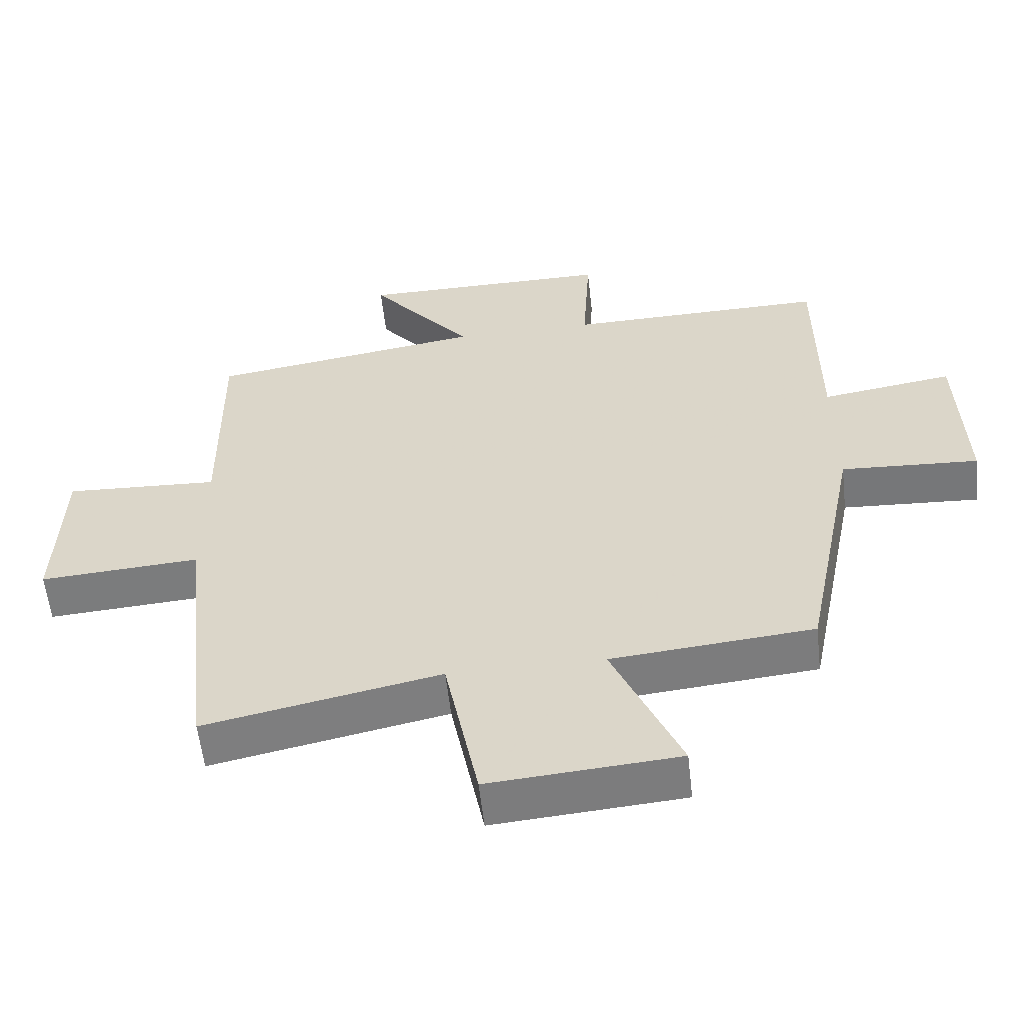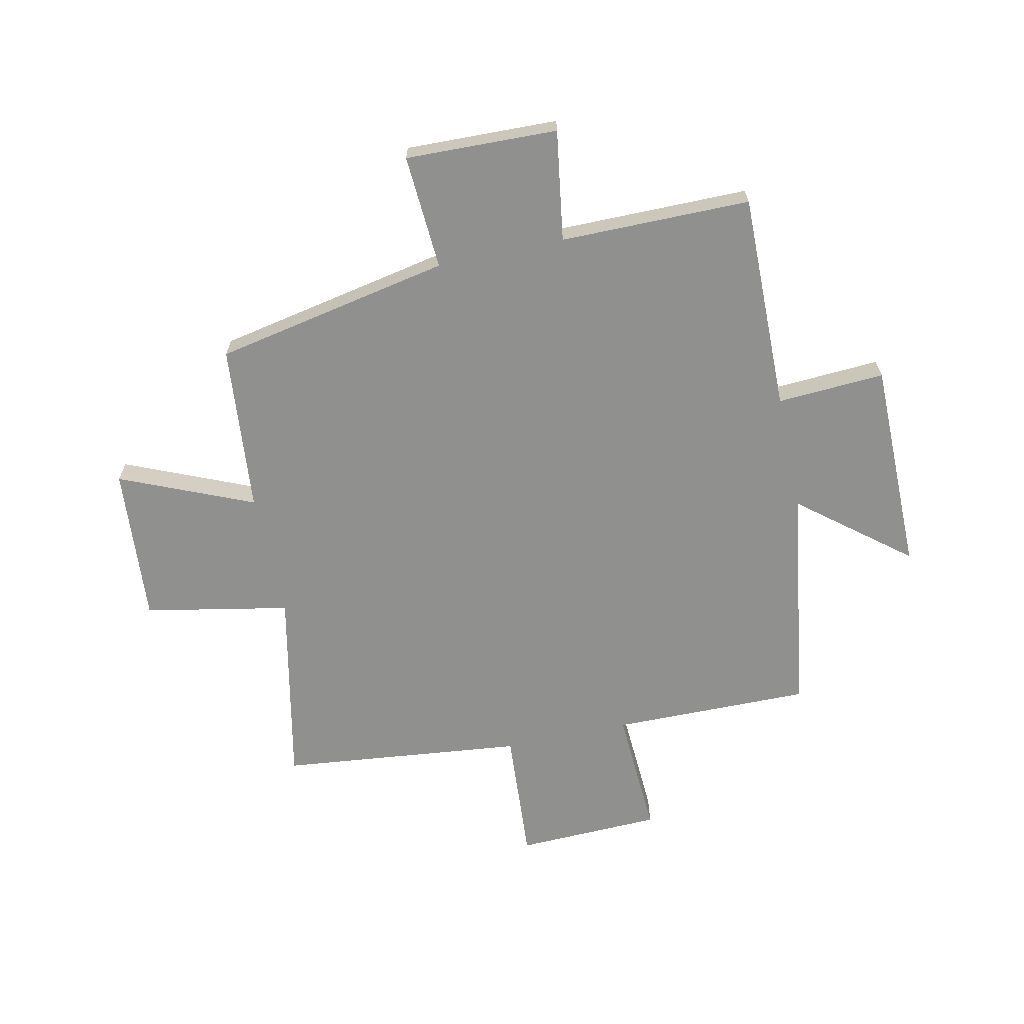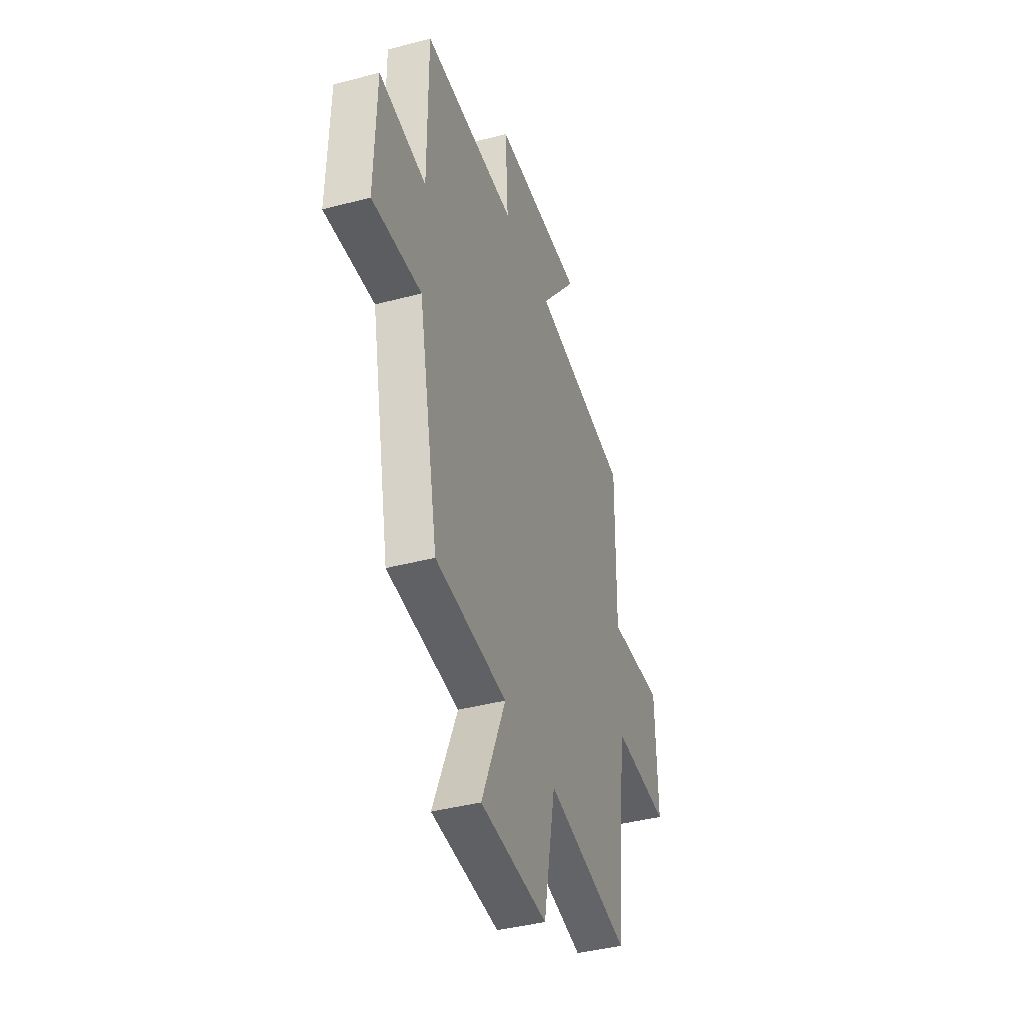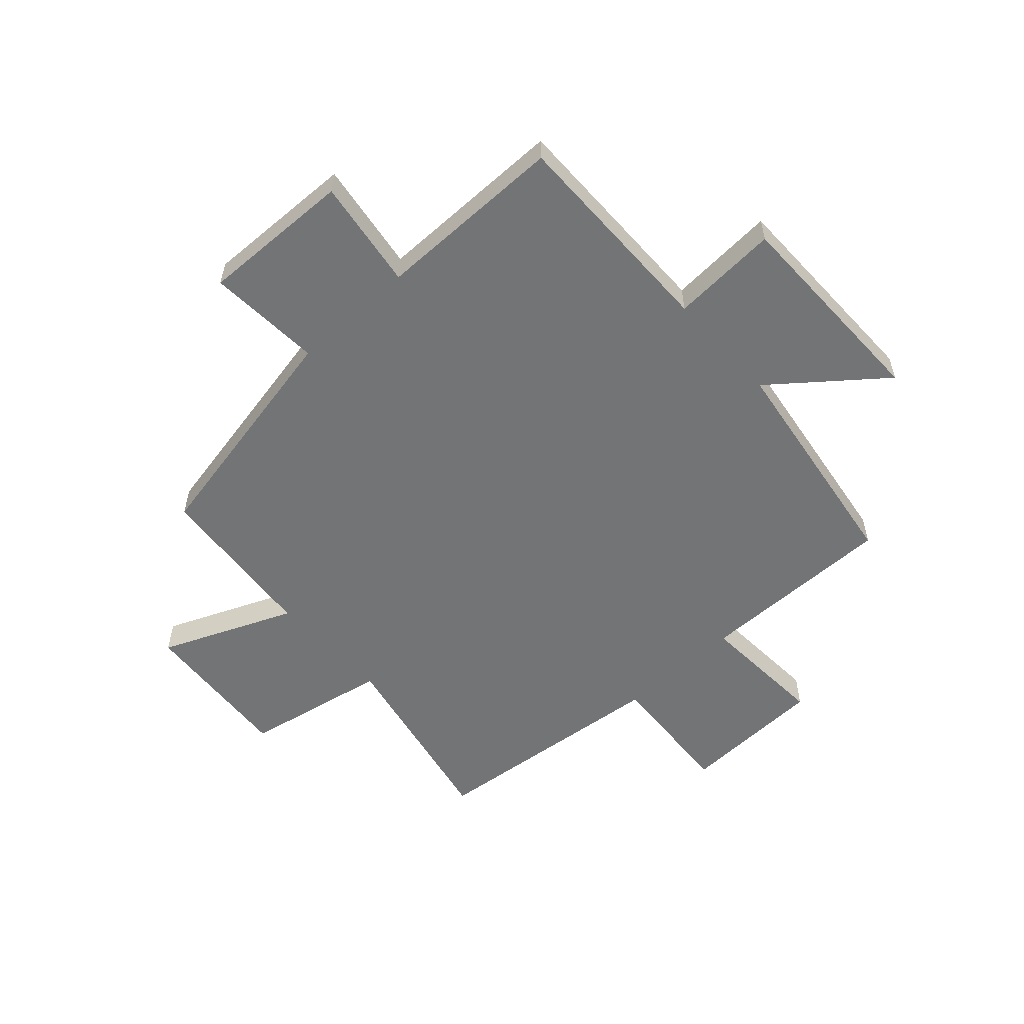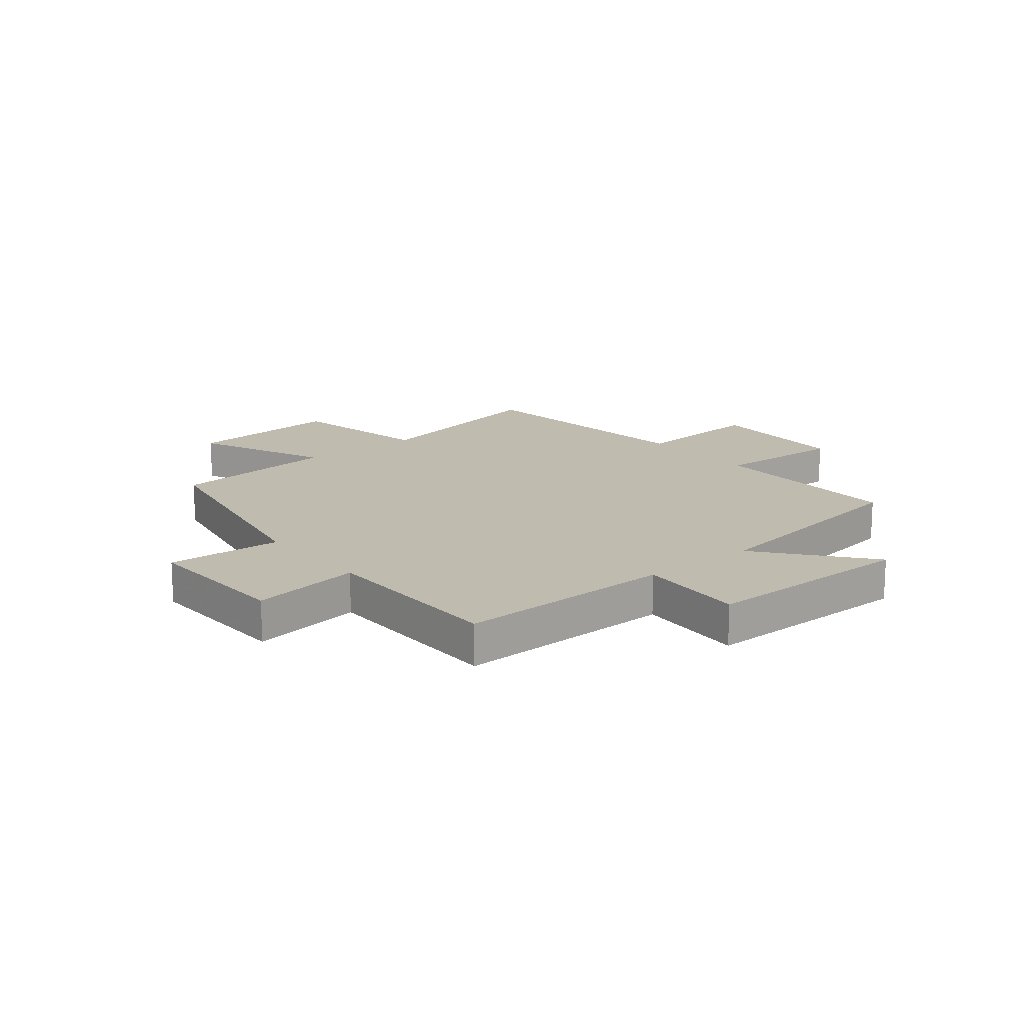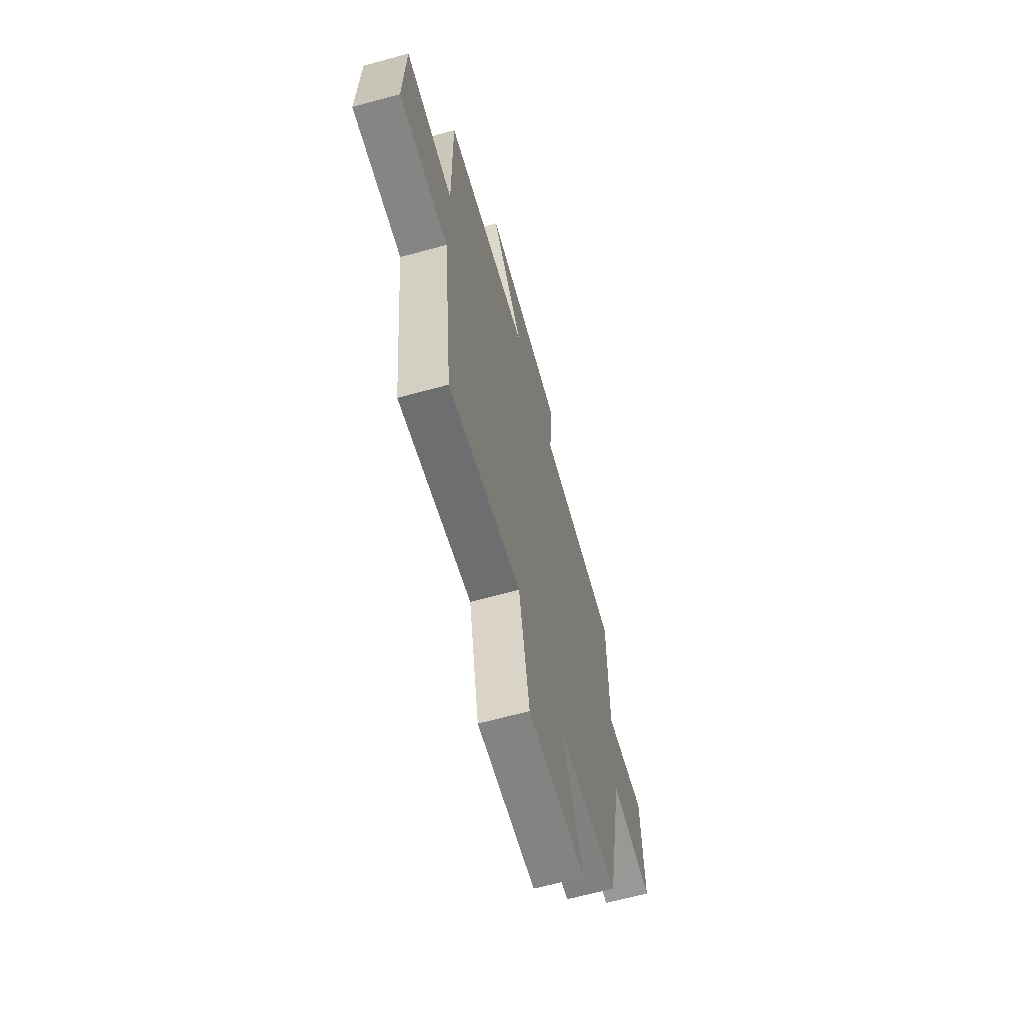
<metadata>
{"format":"obj","ext":"obj","renderer":"f3d","projection":"perspective","resolution":1024,"background":"white","views":[{"elev":-57.9,"azim":-173.7,"up":"+Z"},{"elev":-65.5,"azim":-77.8,"up":"+Y"},{"elev":-40.3,"azim":-71.9,"up":"+Z"},{"elev":-56.1,"azim":-47.5,"up":"+Y"},{"elev":16.2,"azim":-39.2,"up":"+Y"},{"elev":-65.3,"azim":105.4,"up":"+Z"}]}
</metadata>
<code>
v 0.453 0.07 -0.572
v 0.107 0.07 -0.5
v 0.057 0.07 -0.756
v -0.221 0.07 -0.734
v -0.121 0.07 -0.5
v -0.418 0.07 -0.472
v -0.5 0.07 -0.055
v -0.703 0.07 -0.067
v -0.695 0.07 0.201
v -0.5 0.07 0.171
v -0.499 0.07 0.506
v -0.114 0.07 0.5
v -0.125 0.07 0.69
v 0.251 0.07 0.69
v 0.098 0.07 0.5
v 0.504 0.07 0.438
v 0.5 0.07 0.087
v 0.728 0.07 0.099
v 0.736 0.07 -0.157
v 0.5 0.07 -0.141
v 0.453 0 -0.572
v 0.107 0 -0.5
v 0.057 0 -0.756
v -0.221 0 -0.734
v -0.121 0 -0.5
v -0.418 0 -0.472
v -0.5 0 -0.055
v -0.703 0 -0.067
v -0.695 0 0.201
v -0.5 0 0.171
v -0.499 0 0.506
v -0.114 0 0.5
v -0.125 0 0.69
v 0.251 0 0.69
v 0.098 0 0.5
v 0.504 0 0.438
v 0.5 0 0.087
v 0.728 0 0.099
v 0.736 0 -0.157
v 0.5 0 -0.141
f 17 18 19 20
f 17 20 1 2
f 15 16 17 2
f 12 13 14 15
f 12 15 2 3
f 10 11 12 3
f 7 8 9 10
f 5 6 7 10
f 5 10 3
f 3 4 5
f 40 39 38 37
f 22 21 40 37
f 22 37 36 35
f 35 34 33 32
f 23 22 35 32
f 23 32 31 30
f 30 29 28 27
f 30 27 26 25
f 23 30 25
f 25 24 23
f 1 21 22 2
f 2 22 23 3
f 3 23 24 4
f 4 24 25 5
f 5 25 26 6
f 6 26 27 7
f 7 27 28 8
f 8 28 29 9
f 9 29 30 10
f 10 30 31 11
f 11 31 32 12
f 12 32 33 13
f 13 33 34 14
f 14 34 35 15
f 15 35 36 16
f 16 36 37 17
f 17 37 38 18
f 18 38 39 19
f 19 39 40 20
f 20 40 21 1

</code>
